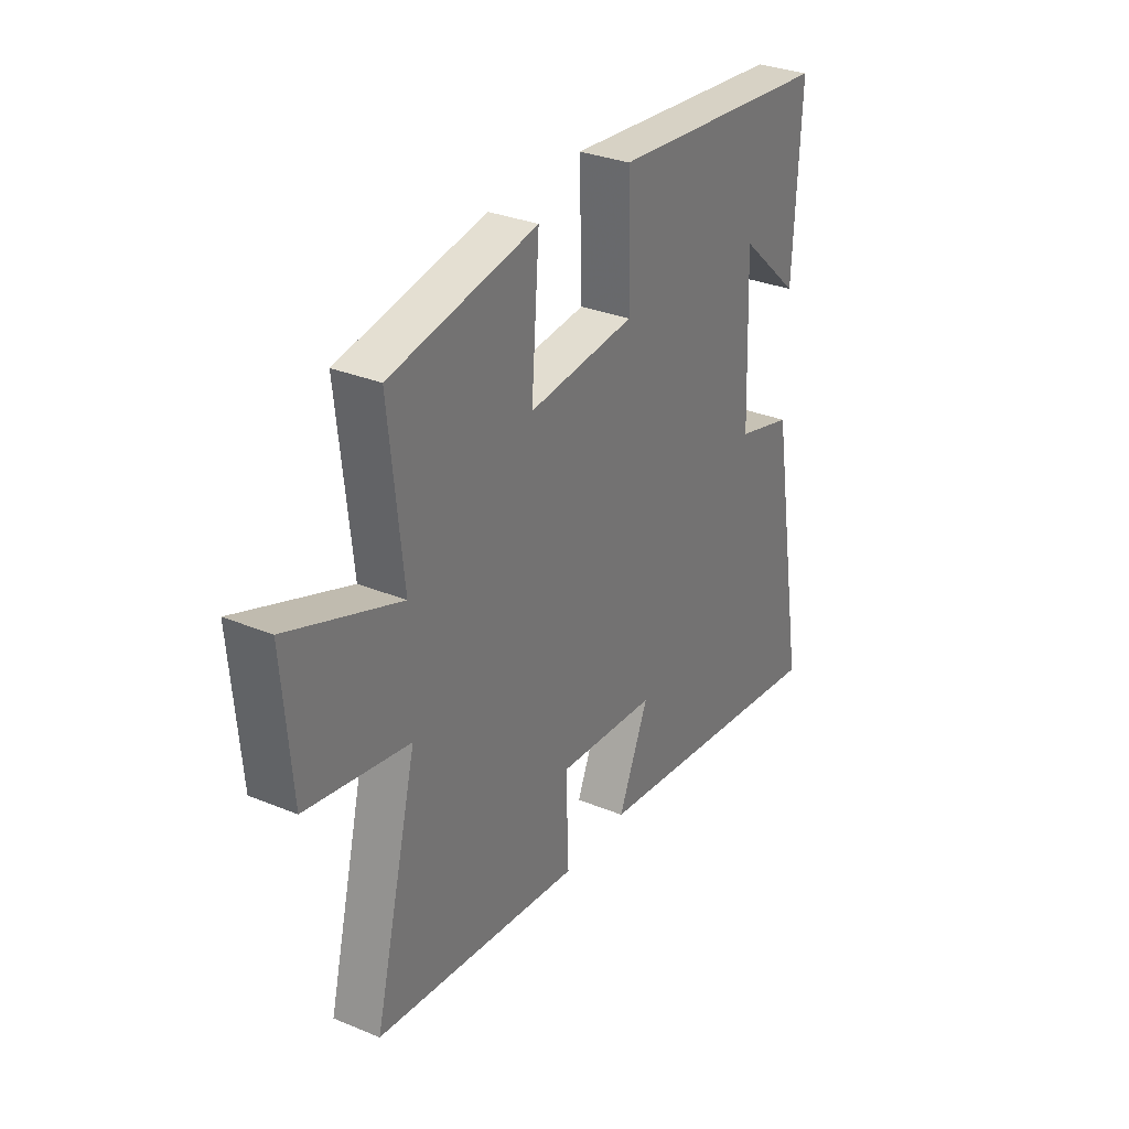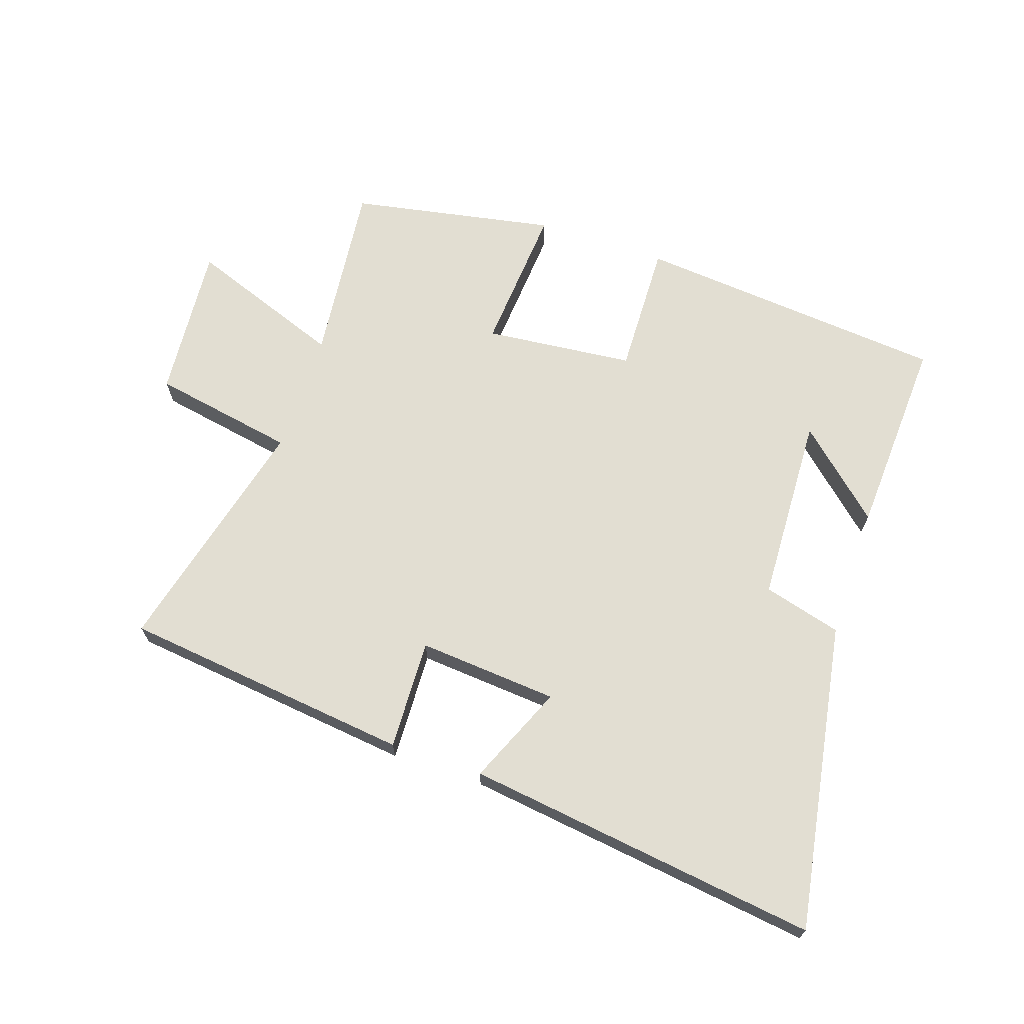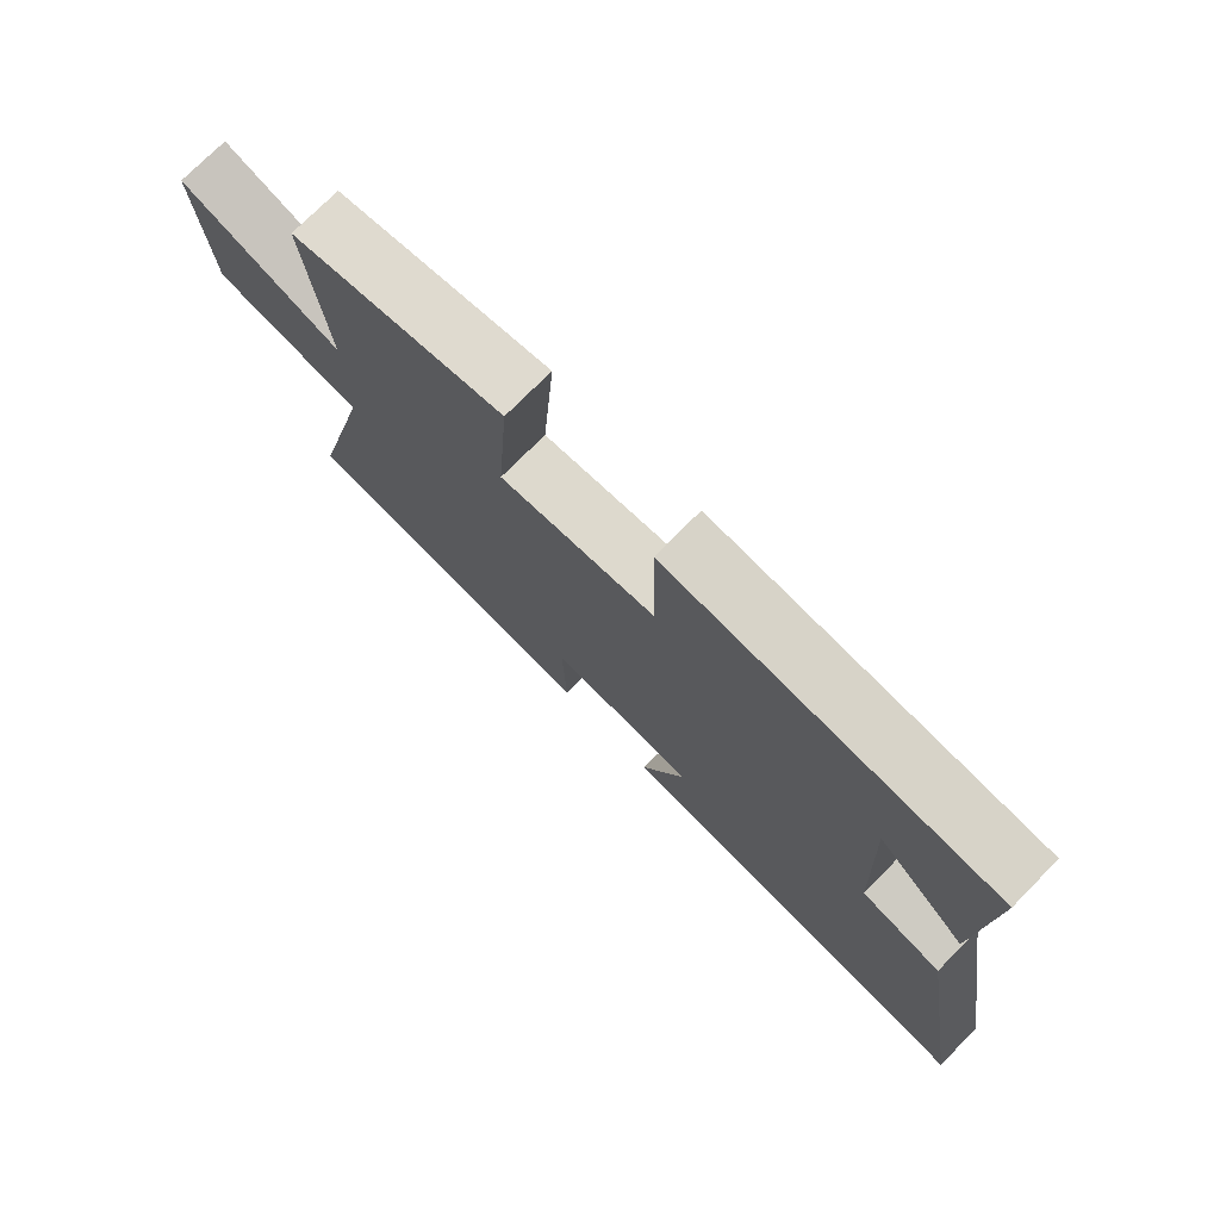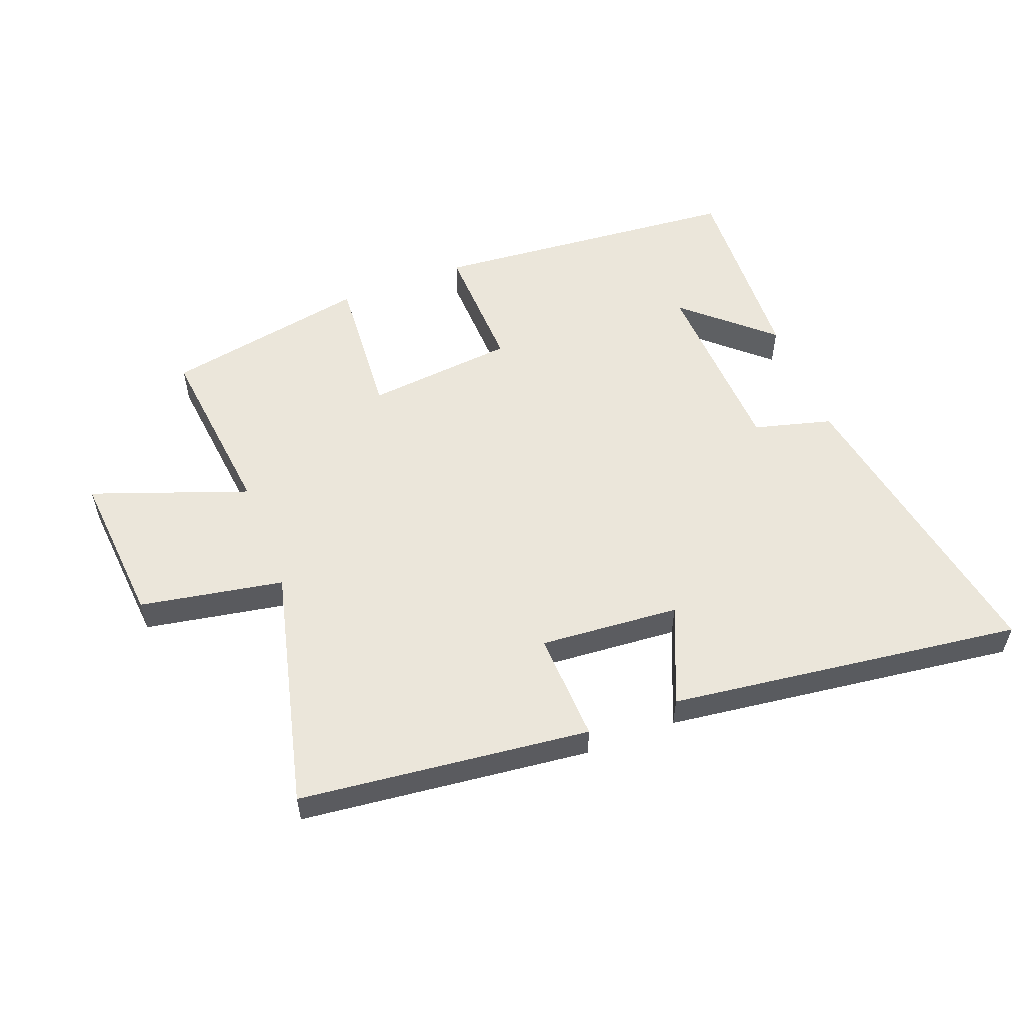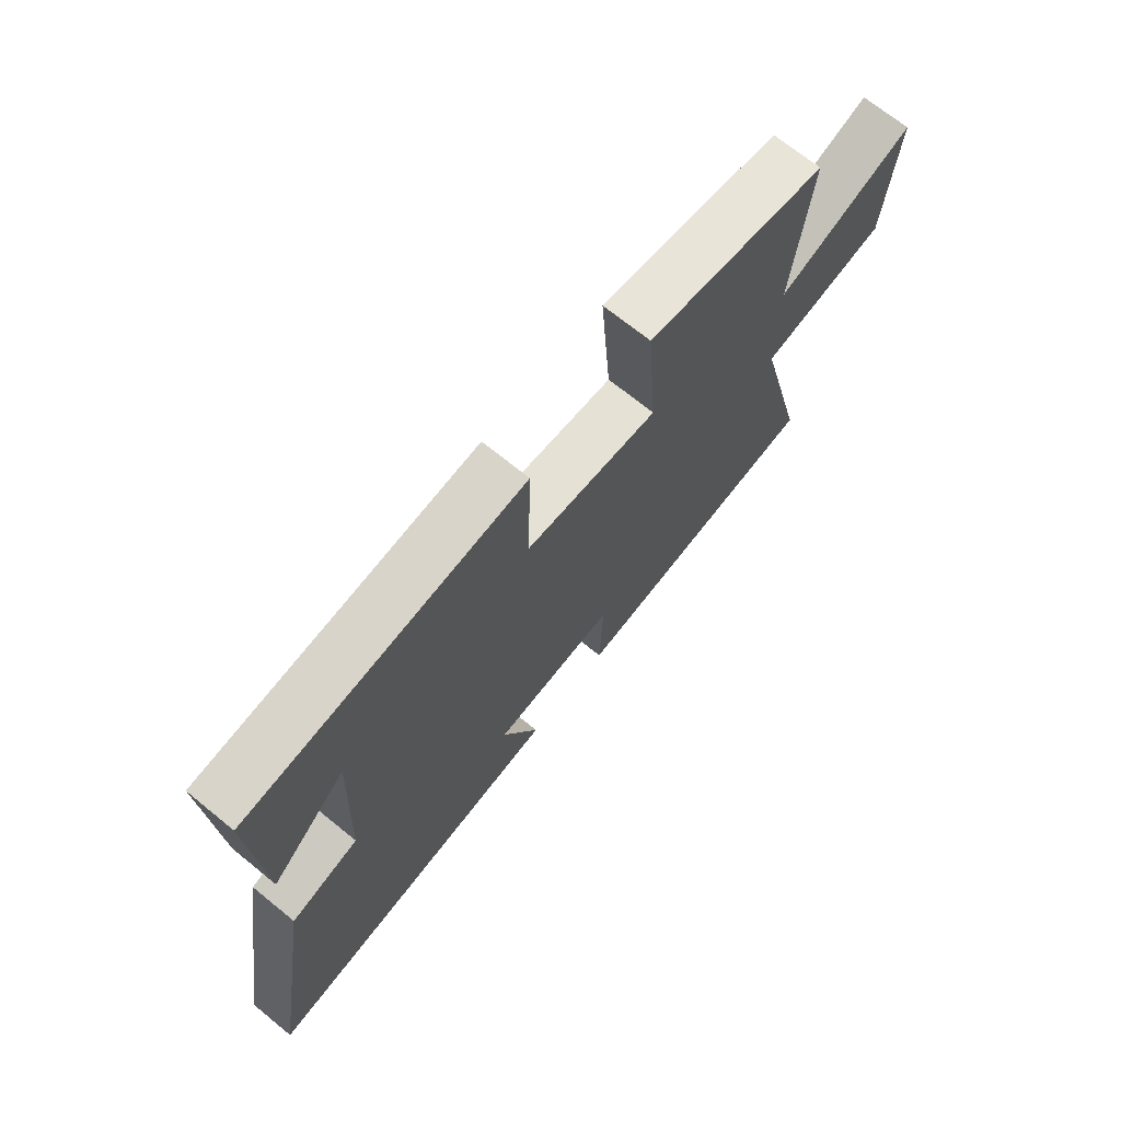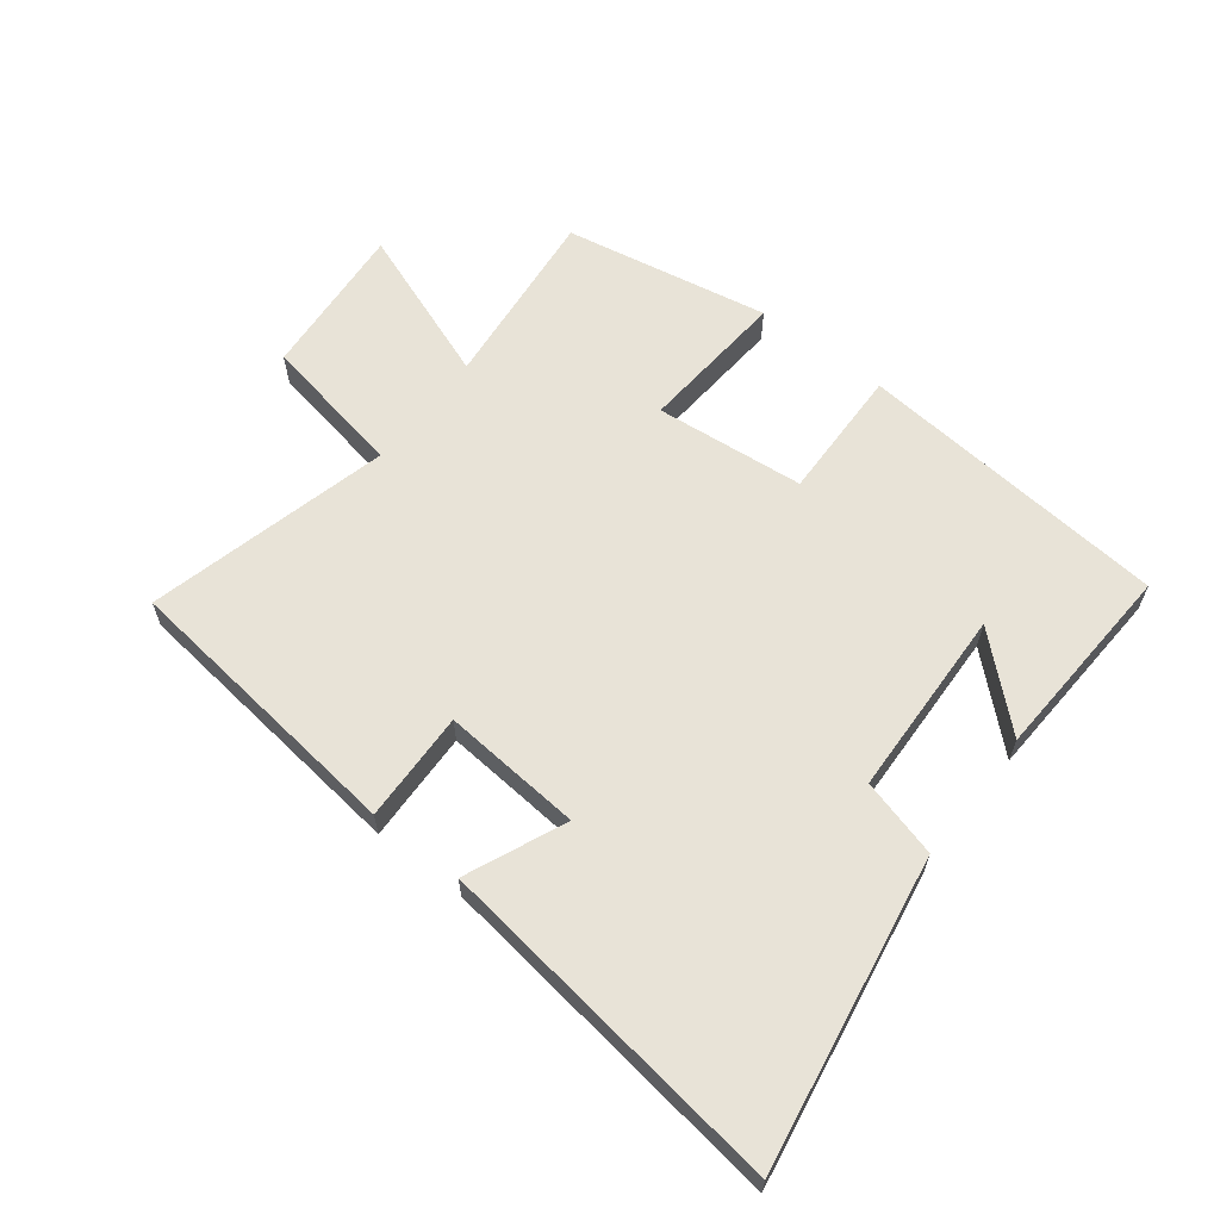
<metadata>
{"format":"obj","ext":"obj","renderer":"f3d","projection":"perspective","resolution":1024,"background":"white","views":[{"elev":31.3,"azim":120.4,"up":"+Z"},{"elev":68.0,"azim":-161.4,"up":"+Y"},{"elev":74.5,"azim":-135.4,"up":"+Z"},{"elev":54.7,"azim":158.8,"up":"+Y"},{"elev":70.1,"azim":-50.9,"up":"+Z"},{"elev":62.2,"azim":-142.1,"up":"+Y"}]}
</metadata>
<code>
v 0.531 0.07 0.438
v 0.5 0.07 0.144
v 0.75 0.07 0.236
v 0.73 0.07 -0.014
v 0.5 0.07 -0.056
v 0.597 0.07 -0.446
v 0.132 0.07 -0.5
v 0.138 0.07 -0.323
v -0.086 0.07 -0.341
v -0.018 0.07 -0.5
v -0.584 0.07 -0.575
v -0.5 0.07 -0.08
v -0.375 0.07 -0.046
v -0.363 0.07 0.258
v -0.5 0.07 0.134
v -0.516 0.07 0.455
v -0.014 0.07 0.5
v -0.02 0.07 0.286
v 0.22 0.07 0.262
v 0.202 0.07 0.5
v 0.531 0 0.438
v 0.5 0 0.144
v 0.75 0 0.236
v 0.73 0 -0.014
v 0.5 0 -0.056
v 0.597 0 -0.446
v 0.132 0 -0.5
v 0.138 0 -0.323
v -0.086 0 -0.341
v -0.018 0 -0.5
v -0.584 0 -0.575
v -0.5 0 -0.08
v -0.375 0 -0.046
v -0.363 0 0.258
v -0.5 0 0.134
v -0.516 0 0.455
v -0.014 0 0.5
v -0.02 0 0.286
v 0.22 0 0.262
v 0.202 0 0.5
f 19 20 1 2
f 18 19 2
f 16 17 18
f 14 15 16
f 14 16 18
f 13 14 18 2
f 9 10 11 12
f 8 9 12 13
f 5 6 7 8
f 5 8 13 2
f 2 3 4 5
f 22 21 40 39
f 22 39 38
f 38 37 36
f 36 35 34
f 38 36 34
f 22 38 34 33
f 32 31 30 29
f 33 32 29 28
f 28 27 26 25
f 22 33 28 25
f 25 24 23 22
f 1 21 22 2
f 2 22 23 3
f 3 23 24 4
f 4 24 25 5
f 5 25 26 6
f 6 26 27 7
f 7 27 28 8
f 8 28 29 9
f 9 29 30 10
f 10 30 31 11
f 11 31 32 12
f 12 32 33 13
f 13 33 34 14
f 14 34 35 15
f 15 35 36 16
f 16 36 37 17
f 17 37 38 18
f 18 38 39 19
f 19 39 40 20
f 20 40 21 1

</code>
